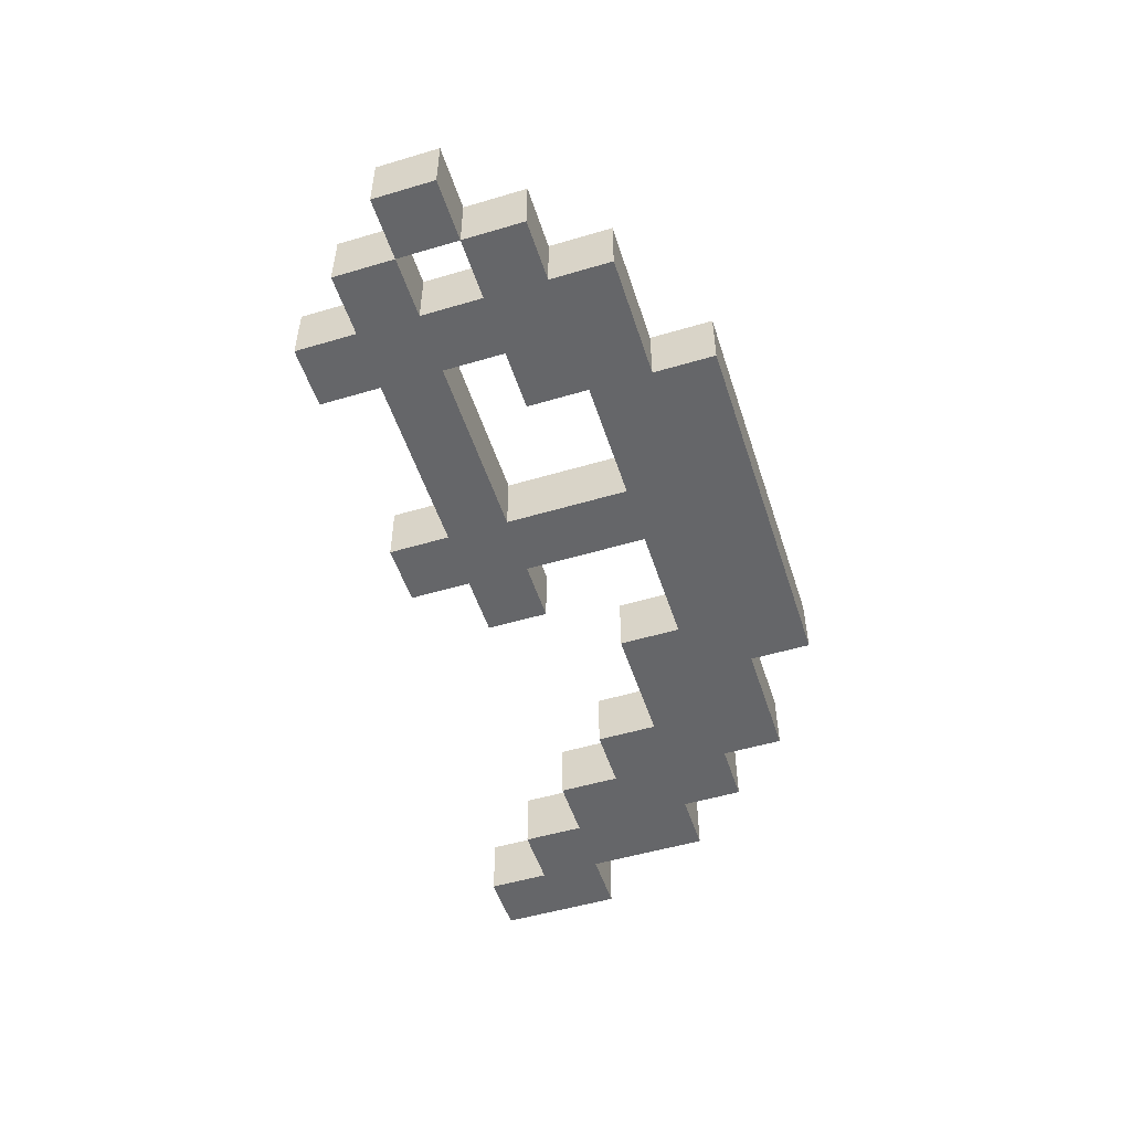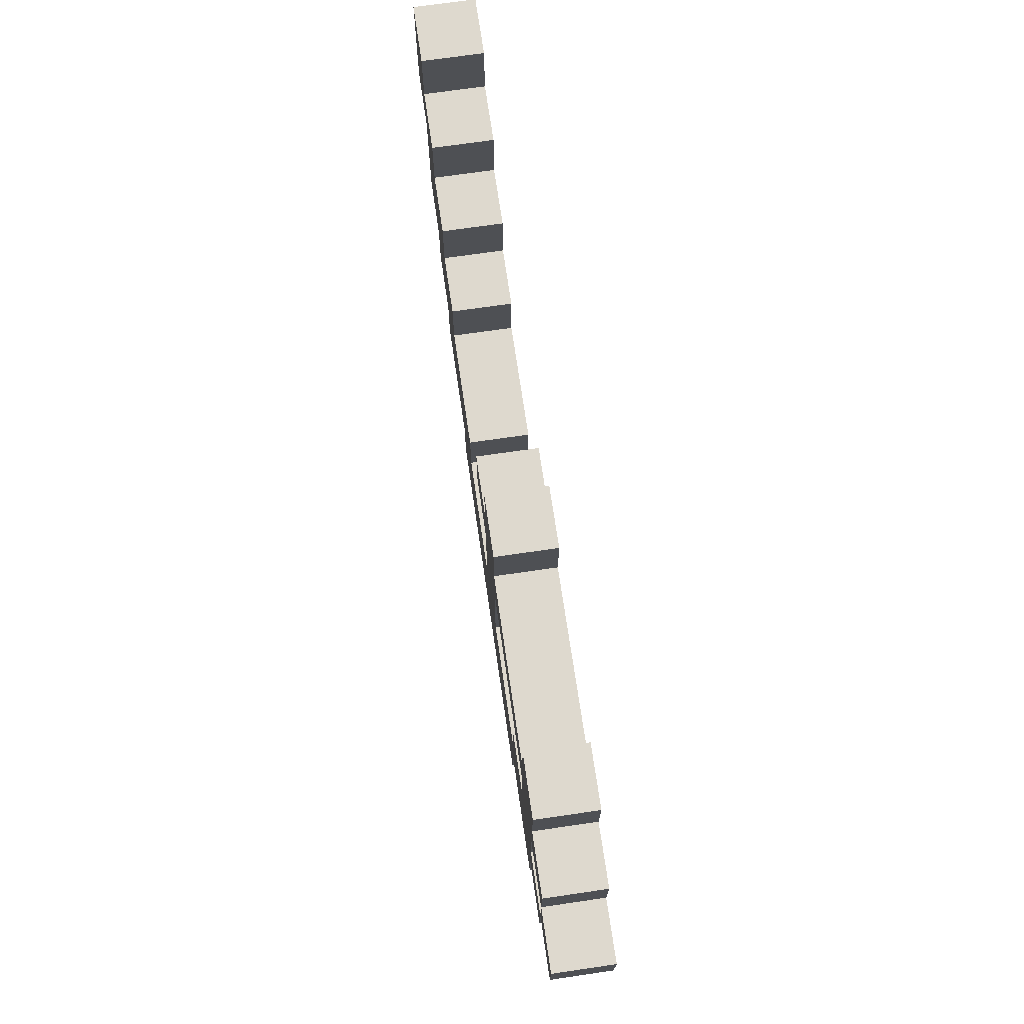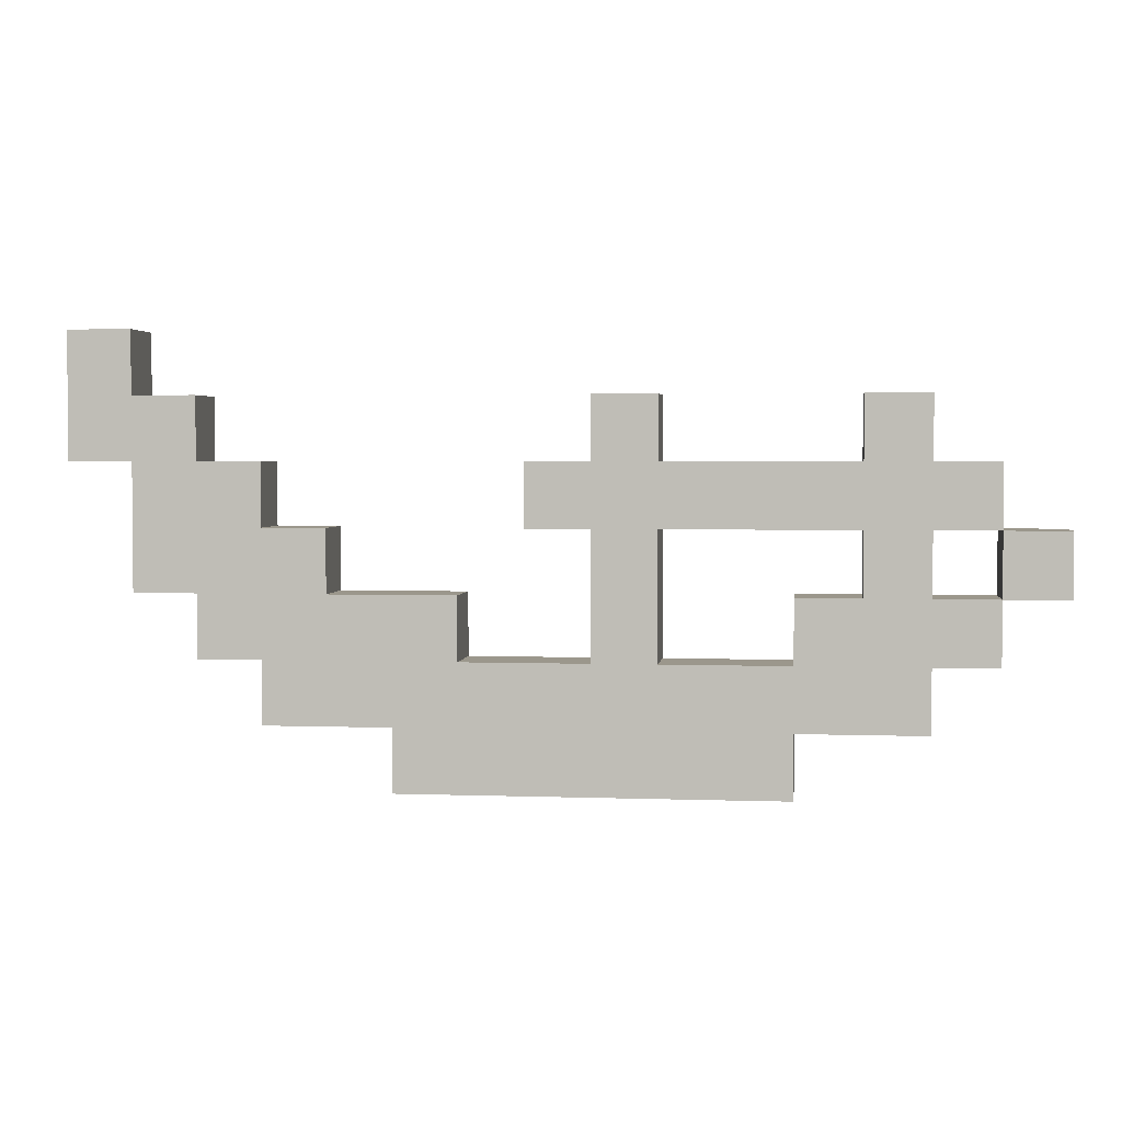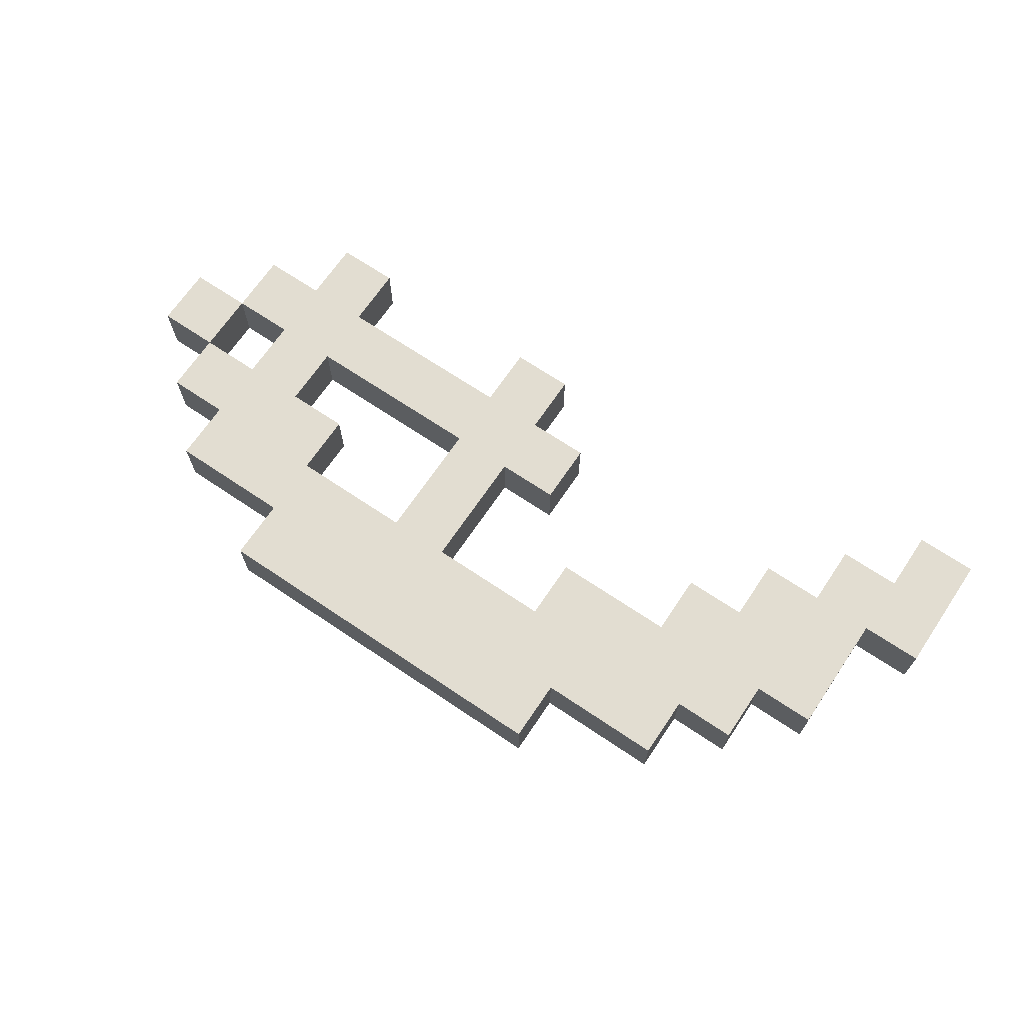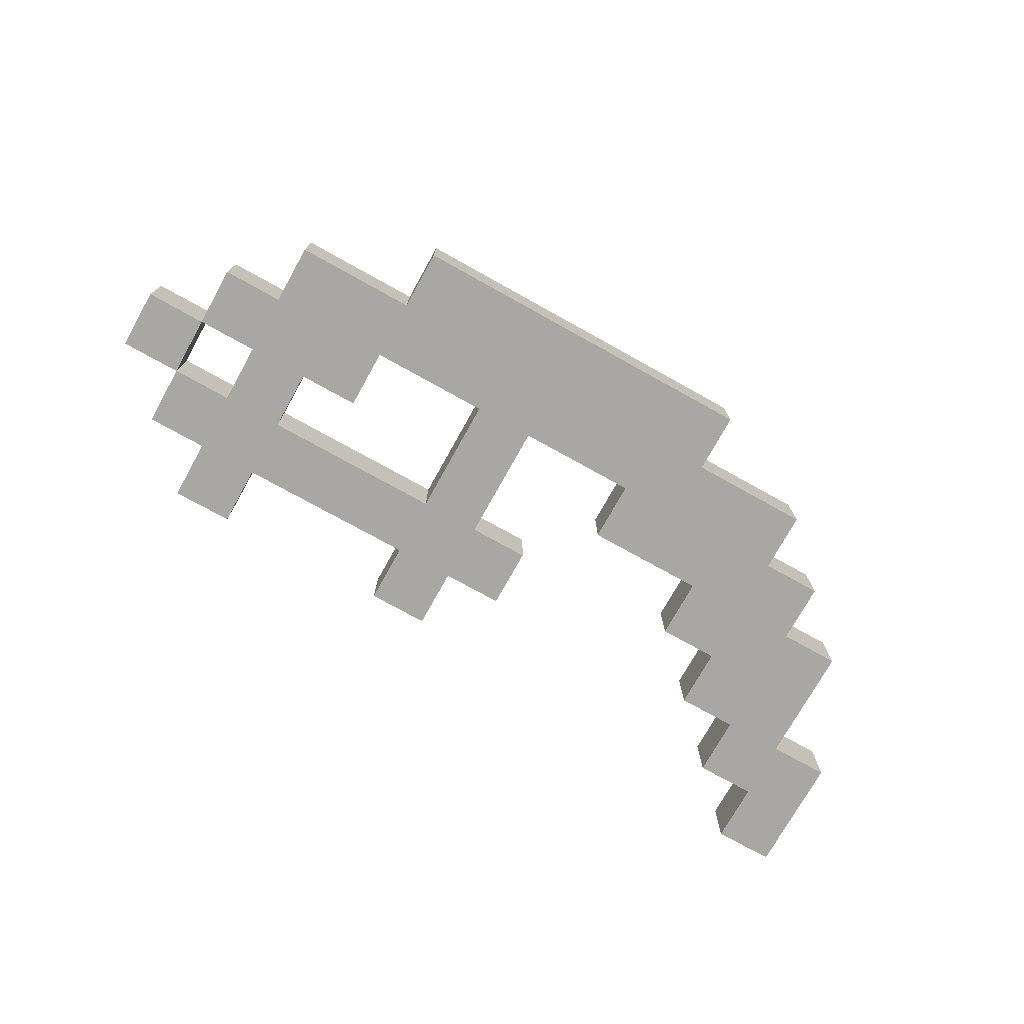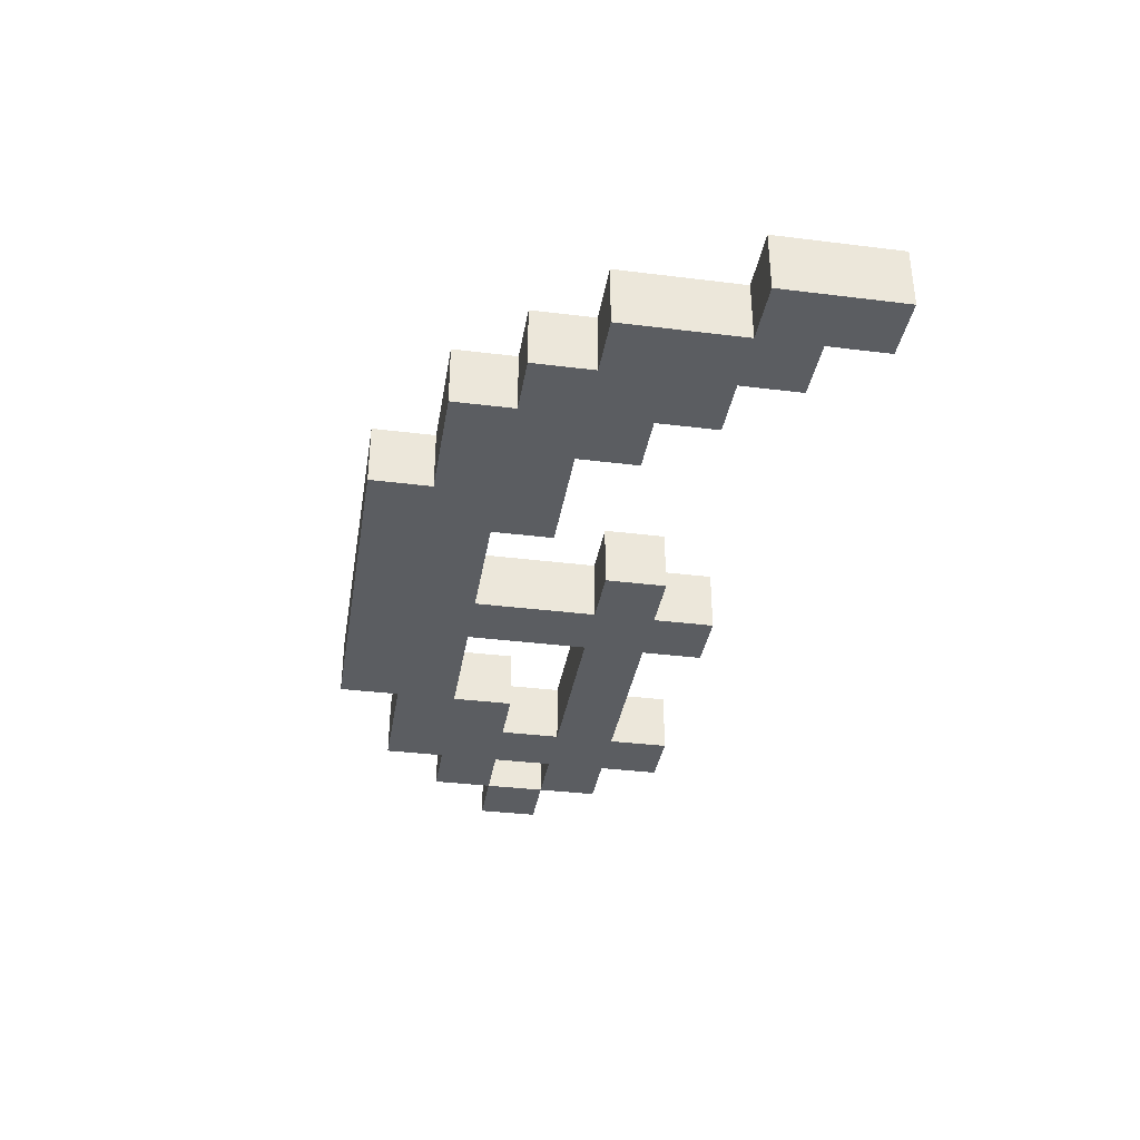
<metadata>
{"format":"obj","ext":"obj","renderer":"f3d","projection":"perspective","resolution":1024,"background":"white","views":[{"elev":-51.8,"azim":107.8,"up":"+Y"},{"elev":71.4,"azim":81.7,"up":"+Z"},{"elev":2.8,"azim":7.1,"up":"+Z"},{"elev":68.5,"azim":-146.0,"up":"+Y"},{"elev":-74.4,"azim":150.9,"up":"+Y"},{"elev":-35.6,"azim":-99.3,"up":"+Y"}]}
</metadata>
<code>
g DemonSoldier-5
v -6 0 4
v -6 0 2
v -6 1 4
v -6 1 2
v -5 0 2
v -5 0 -0
v -5 1 2
v -5 1 -0
v -4 0 -0
v -4 0 -1
v -4 1 -0
v -4 1 -1
v -3 0 -1
v -3 0 -2
v -3 1 -1
v -3 1 -2
v -1 0 -2
v -1 0 -3
v -1 1 -2
v -1 1 -3
v 1 0 2
v 1 0 1
v 1 1 2
v 1 1 1
v 2 0 3
v 2 0 2
v 2 0 1
v 2 0 -1
v 2 1 3
v 2 1 2
v 2 1 1
v 2 1 -1
v 5 0 -0
v 5 0 -1
v 5 1 -0
v 5 1 -1
v 6 0 3
v 6 0 2
v 6 0 1
v 6 0 -0
v 6 1 3
v 6 1 2
v 6 1 1
v 6 1 -0
v 8 0 1
v 8 0 -0
v 8 1 1
v 8 1 -0
v -5 0 4
v -5 0 3
v -5 1 4
v -5 1 3
v -4 0 3
v -4 0 2
v -4 1 3
v -4 1 2
v -3 0 2
v -3 0 1
v -3 1 2
v -3 1 1
v -2 0 1
v -2 0 -0
v -2 1 1
v -2 1 -0
v 0 0 -0
v 0 0 -1
v 0 1 -0
v 0 1 -1
v 3 0 3
v 3 0 2
v 3 0 1
v 3 0 -1
v 3 1 3
v 3 1 2
v 3 1 1
v 3 1 -1
v 5 0 -2
v 5 0 -3
v 5 1 -2
v 5 1 -3
v 7 0 3
v 7 0 2
v 7 0 1
v 7 0 -0
v 7 0 -1
v 7 0 -2
v 7 1 3
v 7 1 2
v 7 1 1
v 7 1 -0
v 7 1 -1
v 7 1 -2
v 8 0 2
v 8 0 1
v 8 0 -0
v 8 0 -1
v 8 1 2
v 8 1 1
v 8 1 -0
v 8 1 -1
v 9 0 1
v 9 0 -0
v 9 1 1
v 9 1 -0
v -6 0 4
v -6 1 4
v -5 0 4
v -5 1 4
v -5 0 3
v -5 1 3
v -4 0 3
v -4 1 3
v 2 0 3
v 2 1 3
v 3 0 3
v 3 1 3
v 6 0 3
v 6 1 3
v 7 0 3
v 7 1 3
v -4 0 2
v -4 1 2
v -3 0 2
v -3 1 2
v 1 0 2
v 1 1 2
v 2 0 2
v 2 1 2
v 3 0 2
v 3 1 2
v 6 0 2
v 6 1 2
v 7 0 2
v 7 1 2
v 8 0 2
v 8 1 2
v -3 0 1
v -3 1 1
v -2 0 1
v -2 1 1
v 8 0 1
v 8 1 1
v 9 0 1
v 9 1 1
v -2 0 -0
v -2 1 -0
v 0 0 -0
v 0 1 -0
v 5 0 -0
v 5 1 -0
v 6 0 -0
v 6 1 -0
v 7 0 -0
v 7 1 -0
v 8 0 -0
v 8 1 -0
v 0 0 -1
v 0 1 -1
v 2 0 -1
v 2 1 -1
v 3 0 -1
v 3 1 -1
v 5 0 -1
v 5 1 -1
v -6 0 2
v -6 1 2
v -5 0 2
v -5 1 2
v 1 0 1
v 1 1 1
v 2 0 1
v 2 1 1
v 3 0 1
v 3 1 1
v 6 0 1
v 6 1 1
v 7 0 1
v 7 1 1
v 8 0 1
v 8 1 1
v -5 0 -0
v -5 1 -0
v -4 0 -0
v -4 1 -0
v 8 0 -0
v 8 1 -0
v 9 0 -0
v 9 1 -0
v -4 0 -1
v -4 1 -1
v -3 0 -1
v -3 1 -1
v 7 0 -1
v 7 1 -1
v 8 0 -1
v 8 1 -1
v -3 0 -2
v -3 1 -2
v -1 0 -2
v -1 1 -2
v 5 0 -2
v 5 1 -2
v 6 0 -2
v 6 1 -2
v 7 0 -2
v 7 1 -2
v -1 0 -3
v -1 1 -3
v 2 0 -3
v 2 1 -3
v 3 0 -3
v 3 1 -3
v 5 0 -3
v 5 1 -3
v -6 0 4
v -5 0 4
v -5 0 3
v -4 0 3
v 2 0 3
v 3 0 3
v 6 0 3
v 7 0 3
v -6 0 2
v -5 0 2
v -4 0 2
v -3 0 2
v 1 0 2
v 2 0 2
v 3 0 2
v 6 0 2
v 7 0 2
v 8 0 2
v -3 0 1
v -2 0 1
v 1 0 1
v 2 0 1
v 3 0 1
v 6 0 1
v 7 0 1
v 8 0 1
v 9 0 1
v -5 0 -0
v -4 0 -0
v -3 0 -0
v -2 0 -0
v 0 0 -0
v 5 0 -0
v 6 0 -0
v 7 0 -0
v 8 0 -0
v 9 0 -0
v -4 0 -1
v -3 0 -1
v -1 0 -1
v 0 0 -1
v 2 0 -1
v 3 0 -1
v 5 0 -1
v 7 0 -1
v 8 0 -1
v -3 0 -2
v -1 0 -2
v 2 0 -2
v 5 0 -2
v 6 0 -2
v 7 0 -2
v -1 0 -3
v 2 0 -3
v 3 0 -3
v 5 0 -3
v -6 1 4
v -5 1 4
v -5 1 3
v -4 1 3
v 2 1 3
v 3 1 3
v 6 1 3
v 7 1 3
v -6 1 2
v -5 1 2
v -4 1 2
v -3 1 2
v 1 1 2
v 2 1 2
v 3 1 2
v 6 1 2
v 7 1 2
v 8 1 2
v -3 1 1
v -2 1 1
v 1 1 1
v 2 1 1
v 3 1 1
v 6 1 1
v 7 1 1
v 8 1 1
v 9 1 1
v -5 1 -0
v -4 1 -0
v -3 1 -0
v -2 1 -0
v 0 1 -0
v 5 1 -0
v 6 1 -0
v 7 1 -0
v 8 1 -0
v 9 1 -0
v -4 1 -1
v -3 1 -1
v -1 1 -1
v 0 1 -1
v 2 1 -1
v 3 1 -1
v 5 1 -1
v 7 1 -1
v 8 1 -1
v -3 1 -2
v -1 1 -2
v 2 1 -2
v 5 1 -2
v 6 1 -2
v 7 1 -2
v -1 1 -3
v 2 1 -3
v 3 1 -3
v 5 1 -3
f 3 2 1
f 4 2 3
f 7 6 5
f 8 6 7
f 11 10 9
f 12 10 11
f 15 14 13
f 16 14 15
f 19 18 17
f 20 18 19
f 23 22 21
f 24 22 23
f 29 26 25
f 30 26 29
f 31 28 27
f 32 28 31
f 35 34 33
f 36 34 35
f 41 38 37
f 42 38 41
f 43 40 39
f 44 40 43
f 47 46 45
f 48 46 47
f 49 50 51
f 51 50 52
f 53 54 55
f 55 54 56
f 57 58 59
f 59 58 60
f 61 62 63
f 63 62 64
f 65 66 67
f 67 66 68
f 69 70 73
f 73 70 74
f 71 72 75
f 75 72 76
f 77 78 79
f 79 78 80
f 81 82 87
f 87 82 88
f 83 84 89
f 89 84 90
f 85 86 91
f 91 86 92
f 93 94 97
f 97 94 98
f 95 96 99
f 99 96 100
f 101 102 103
f 103 102 104
f 107 106 105
f 108 106 107
f 111 110 109
f 112 110 111
f 115 114 113
f 116 114 115
f 119 118 117
f 120 118 119
f 123 122 121
f 124 122 123
f 127 126 125
f 128 126 127
f 131 130 129
f 132 130 131
f 135 134 133
f 136 134 135
f 139 138 137
f 140 138 139
f 143 142 141
f 144 142 143
f 147 146 145
f 148 146 147
f 151 150 149
f 152 150 151
f 155 154 153
f 156 154 155
f 159 158 157
f 160 158 159
f 163 162 161
f 164 162 163
f 165 166 167
f 167 166 168
f 169 170 171
f 171 170 172
f 173 174 175
f 175 174 176
f 177 178 179
f 179 178 180
f 181 182 183
f 183 182 184
f 185 186 187
f 187 186 188
f 189 190 191
f 191 190 192
f 193 194 195
f 195 194 196
f 197 198 199
f 199 198 200
f 201 202 203
f 203 202 204
f 203 204 205
f 205 204 206
f 207 208 209
f 209 208 210
f 209 210 211
f 211 210 212
f 211 212 213
f 213 212 214
f 217 216 215
f 223 217 215
f 224 218 217
f 224 217 223
f 225 218 224
f 228 220 219
f 229 220 228
f 230 222 221
f 231 222 230
f 233 226 225
f 235 228 227
f 236 229 228
f 236 228 235
f 237 230 229
f 237 229 236
f 238 231 230
f 238 230 237
f 239 232 231
f 239 231 238
f 240 232 239
f 242 225 224
f 243 234 233
f 243 225 242
f 243 233 225
f 244 234 243
f 245 234 244
f 248 239 238
f 249 239 248
f 250 241 240
f 251 241 250
f 252 244 243
f 253 246 245
f 253 244 252
f 253 245 244
f 254 246 253
f 255 246 254
f 256 237 236
f 257 237 256
f 258 248 247
f 259 249 248
f 259 250 249
f 260 250 259
f 261 254 253
f 262 255 254
f 262 254 261
f 262 256 255
f 263 257 256
f 263 256 262
f 264 258 257
f 264 248 258
f 265 259 248
f 265 248 264
f 266 259 265
f 267 263 262
f 268 257 263
f 268 263 267
f 269 264 257
f 269 257 268
f 270 264 269
f 271 272 273
f 271 273 279
f 273 274 280
f 279 273 280
f 280 274 281
f 275 276 284
f 284 276 285
f 277 278 286
f 286 278 287
f 281 282 289
f 283 284 291
f 284 285 292
f 291 284 292
f 285 286 293
f 292 285 293
f 286 287 294
f 293 286 294
f 287 288 295
f 294 287 295
f 295 288 296
f 280 281 298
f 289 290 299
f 298 281 299
f 281 289 299
f 299 290 300
f 300 290 301
f 294 295 304
f 304 295 305
f 296 297 306
f 306 297 307
f 299 300 308
f 301 302 309
f 308 300 309
f 300 301 309
f 309 302 310
f 310 302 311
f 292 293 312
f 312 293 313
f 303 304 314
f 304 305 315
f 305 306 315
f 315 306 316
f 309 310 317
f 310 311 318
f 317 310 318
f 311 312 318
f 312 313 319
f 318 312 319
f 313 314 320
f 314 304 320
f 304 315 321
f 320 304 321
f 321 315 322
f 318 319 323
f 319 313 324
f 323 319 324
f 313 320 325
f 324 313 325
f 325 320 326

</code>
